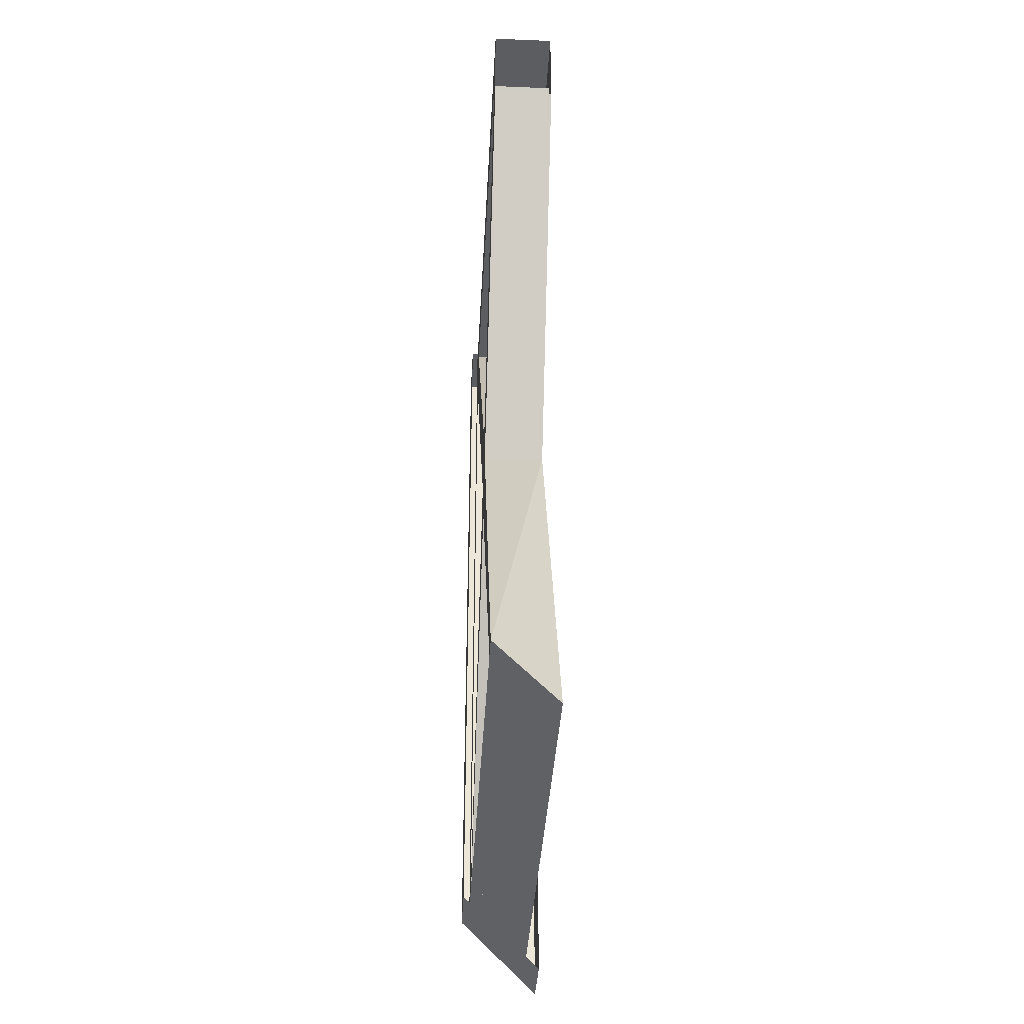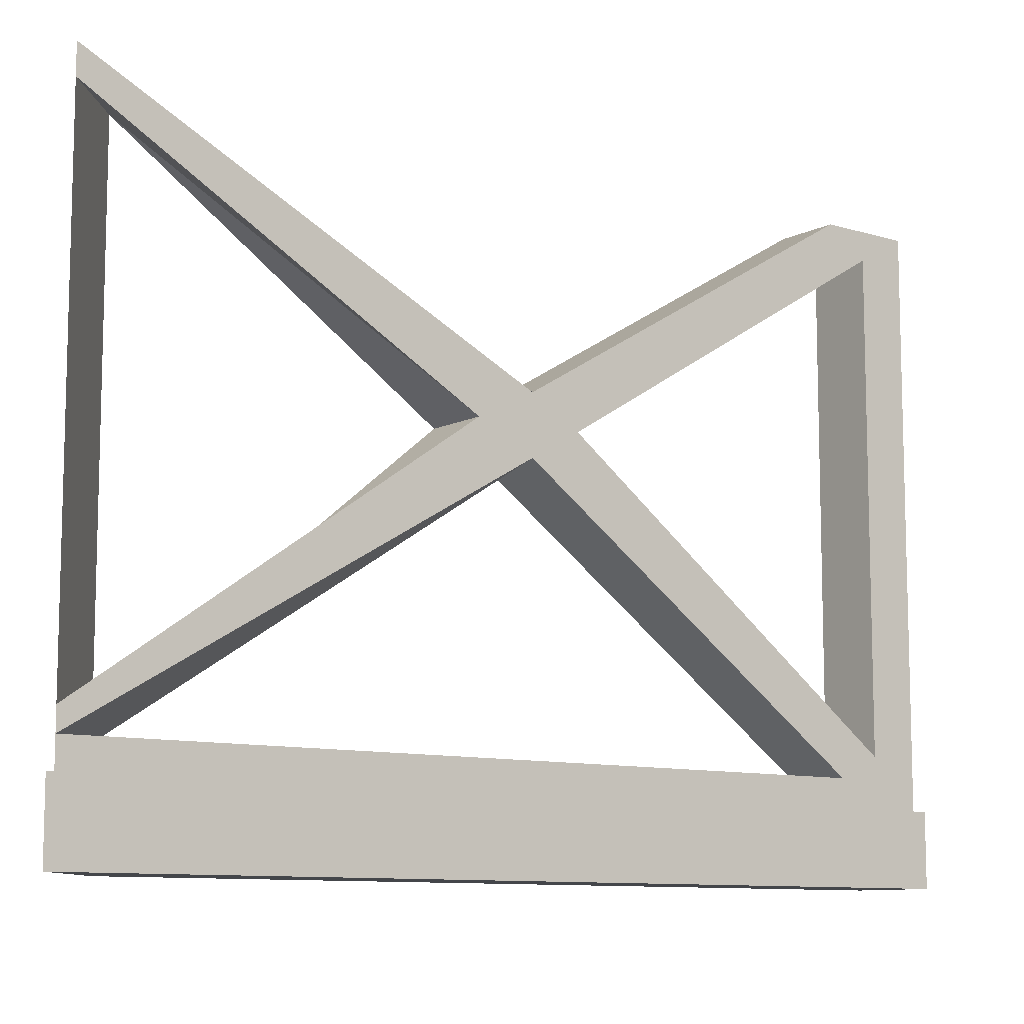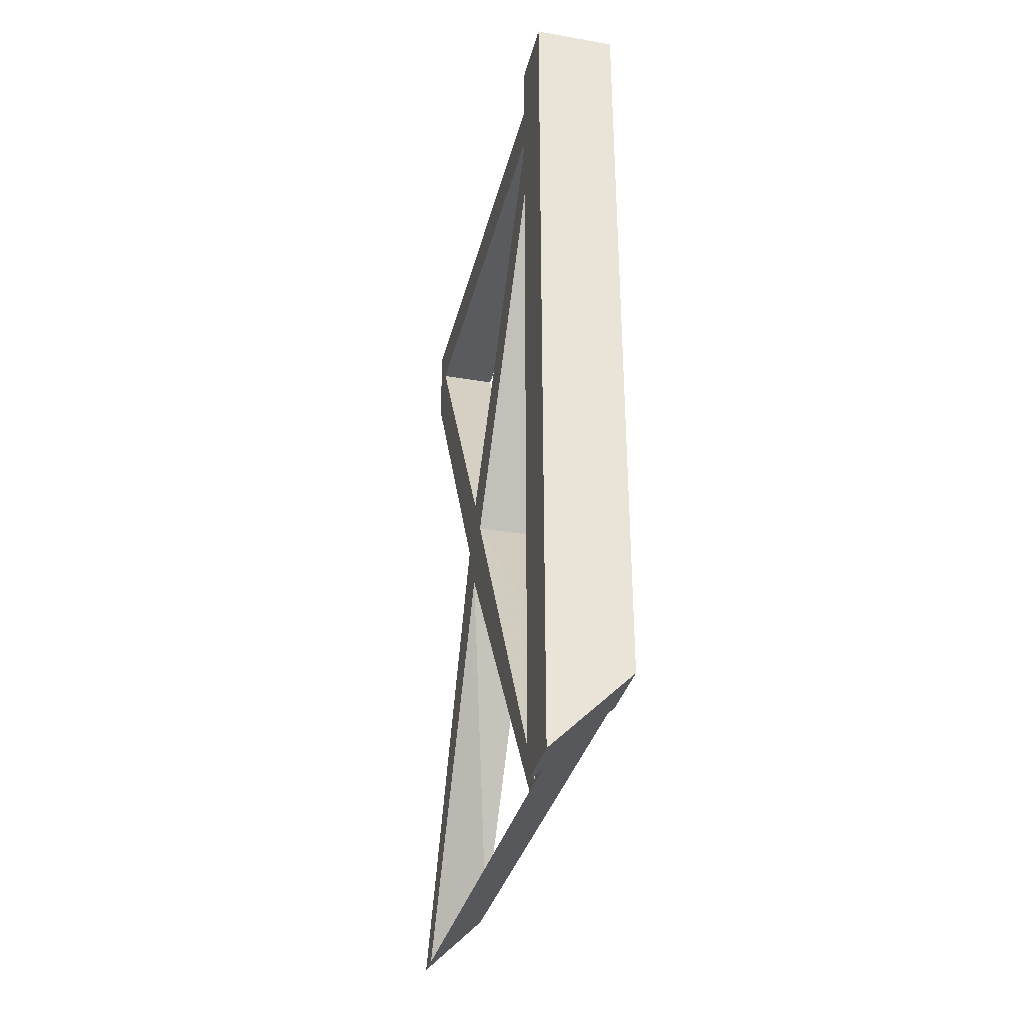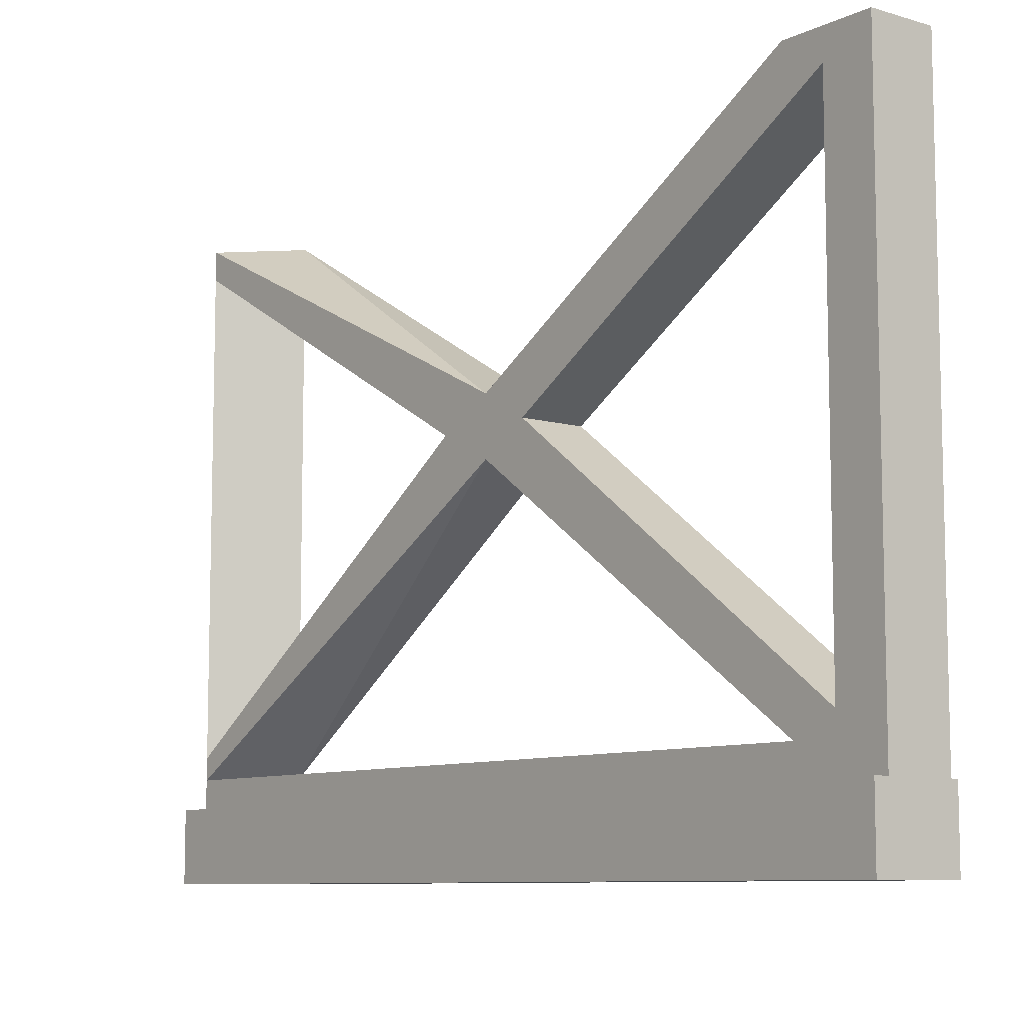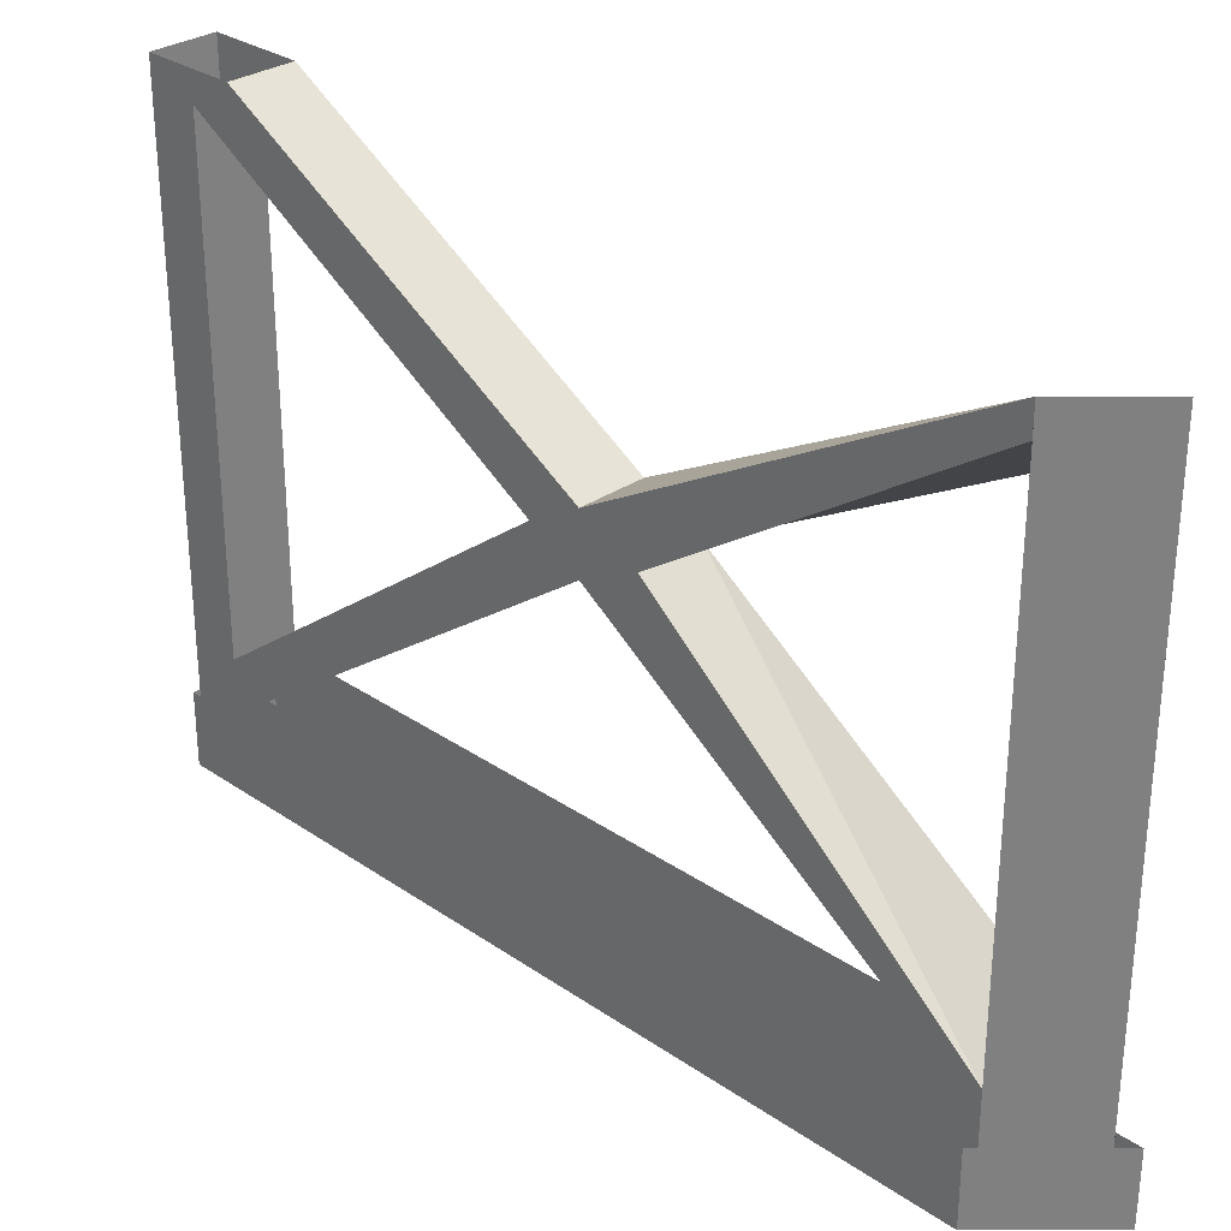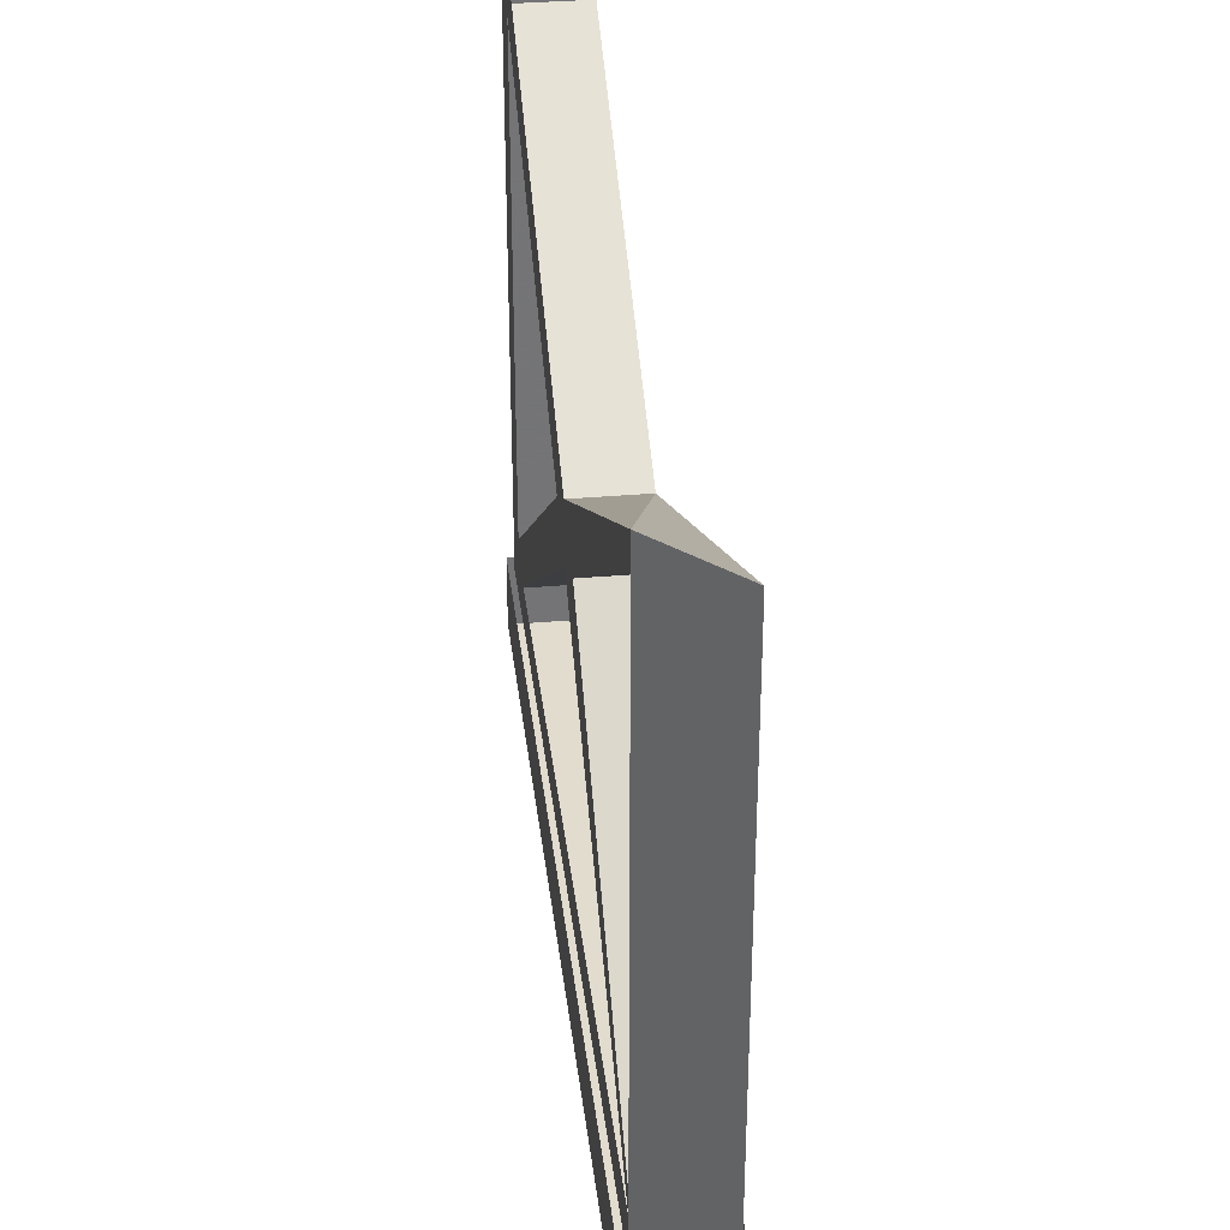
<metadata>
{"format":"obj","ext":"obj","renderer":"f3d","projection":"perspective","resolution":1024,"background":"white","views":[{"elev":-36.6,"azim":177.0,"up":"+Z"},{"elev":-9.8,"azim":-127.9,"up":"+Y"},{"elev":-33.3,"azim":-13.3,"up":"+Z"},{"elev":-8.7,"azim":-38.4,"up":"+Y"},{"elev":29.9,"azim":135.0,"up":"+Y"},{"elev":34.1,"azim":173.3,"up":"+Y"}]}
</metadata>
<code>
v -0.4062 -0.6953 -0.4062
v -0.5 -0.6953 -0.5
v -0.5 -0.6172 -0.5
v -0.4062 -0.6172 -0.4062
v -0.4062 -0.6953 0.5
v -0.5 -0.6953 0.5
v -0.5 -0.6172 0.5
v -0.4062 -0.6172 0.5
v -0.4141 -0.3047 0
v -0.4141 -0.2734 -0.0625
v -0.4141 -0.2422 0
v -0.4141 -0.2734 0.05469
v -0.4141 -0.5625 0.4453
v -0.4141 -0.5859 0.3984
v -0.4844 -0.3047 0
v -0.4141 -0.5859 -0.4141
v -0.4141 -0.5625 -0.4141
v -0.4844 -0.2734 -0.0625
v -0.4141 -0.03906 -0.4141
v -0.4141 -0.007812 -0.4141
v -0.4844 -0.2422 0
v -0.4141 -0.007812 0.3984
v -0.4141 -0.03906 0.4453
v -0.4844 -0.2734 0.05469
v -0.4844 -0.5625 0.4453
v -0.4844 -0.03906 0.4453
v -0.4141 -0.007812 0.5
v -0.4141 -0.6328 0.5
v -0.4141 -0.6328 0.3984
v -0.4141 -0.6328 -0.4141
v -0.4844 -0.5625 -0.4844
v -0.4844 -0.007812 -0.4844
v -0.4844 -0.03906 -0.4844
v -0.4844 -0.6328 -0.4844
v -0.4844 -0.5859 -0.4844
v -0.4844 -0.007812 0.3984
v -0.4844 -0.007812 0.5
v -0.4844 -0.6328 0.5
v -0.4844 -0.5859 0.3984
v -0.4844 -0.6328 0.3984
v -0.4062 -0.6953 -0.4062
v -0.4062 -0.6953 -0.4062
f 1 2 3
f 1 3 4
f 1 4 5
f 1 5 2
f 2 5 6
f 2 6 7
f 2 7 3
f 6 5 8
f 6 8 7
f 5 4 8
f 9 10 11
f 9 11 12
f 9 12 13
f 9 13 14
f 9 14 15
f 9 15 16
f 9 16 17
f 9 17 10
f 10 17 18
f 10 18 19
f 10 19 11
f 11 19 20
f 11 20 21
f 11 21 22
f 11 22 12
f 12 22 23
f 12 23 24
f 12 24 13
f 13 24 25
f 13 25 26
f 13 26 23
f 13 23 27
f 13 27 28
f 13 28 14
f 14 28 29
f 14 29 16
f 16 29 30
f 16 30 17
f 17 30 20
f 17 20 19
f 17 19 31
f 17 31 18
f 18 31 15
f 18 15 21
f 18 21 32
f 18 32 33
f 18 33 19
f 19 33 31
f 31 33 34
f 31 34 35
f 31 35 15
f 15 35 16
f 20 32 21
f 32 20 30
f 32 30 34
f 32 34 33
f 21 36 22
f 36 21 24
f 36 24 26
f 36 26 37
f 37 26 38
f 37 38 28
f 37 28 27
f 23 26 24
f 14 39 15
f 15 39 25
f 15 25 24
f 15 24 21
f 39 35 34
f 39 34 40
f 39 40 38
f 39 38 25
f 25 38 26
f 23 22 27

</code>
